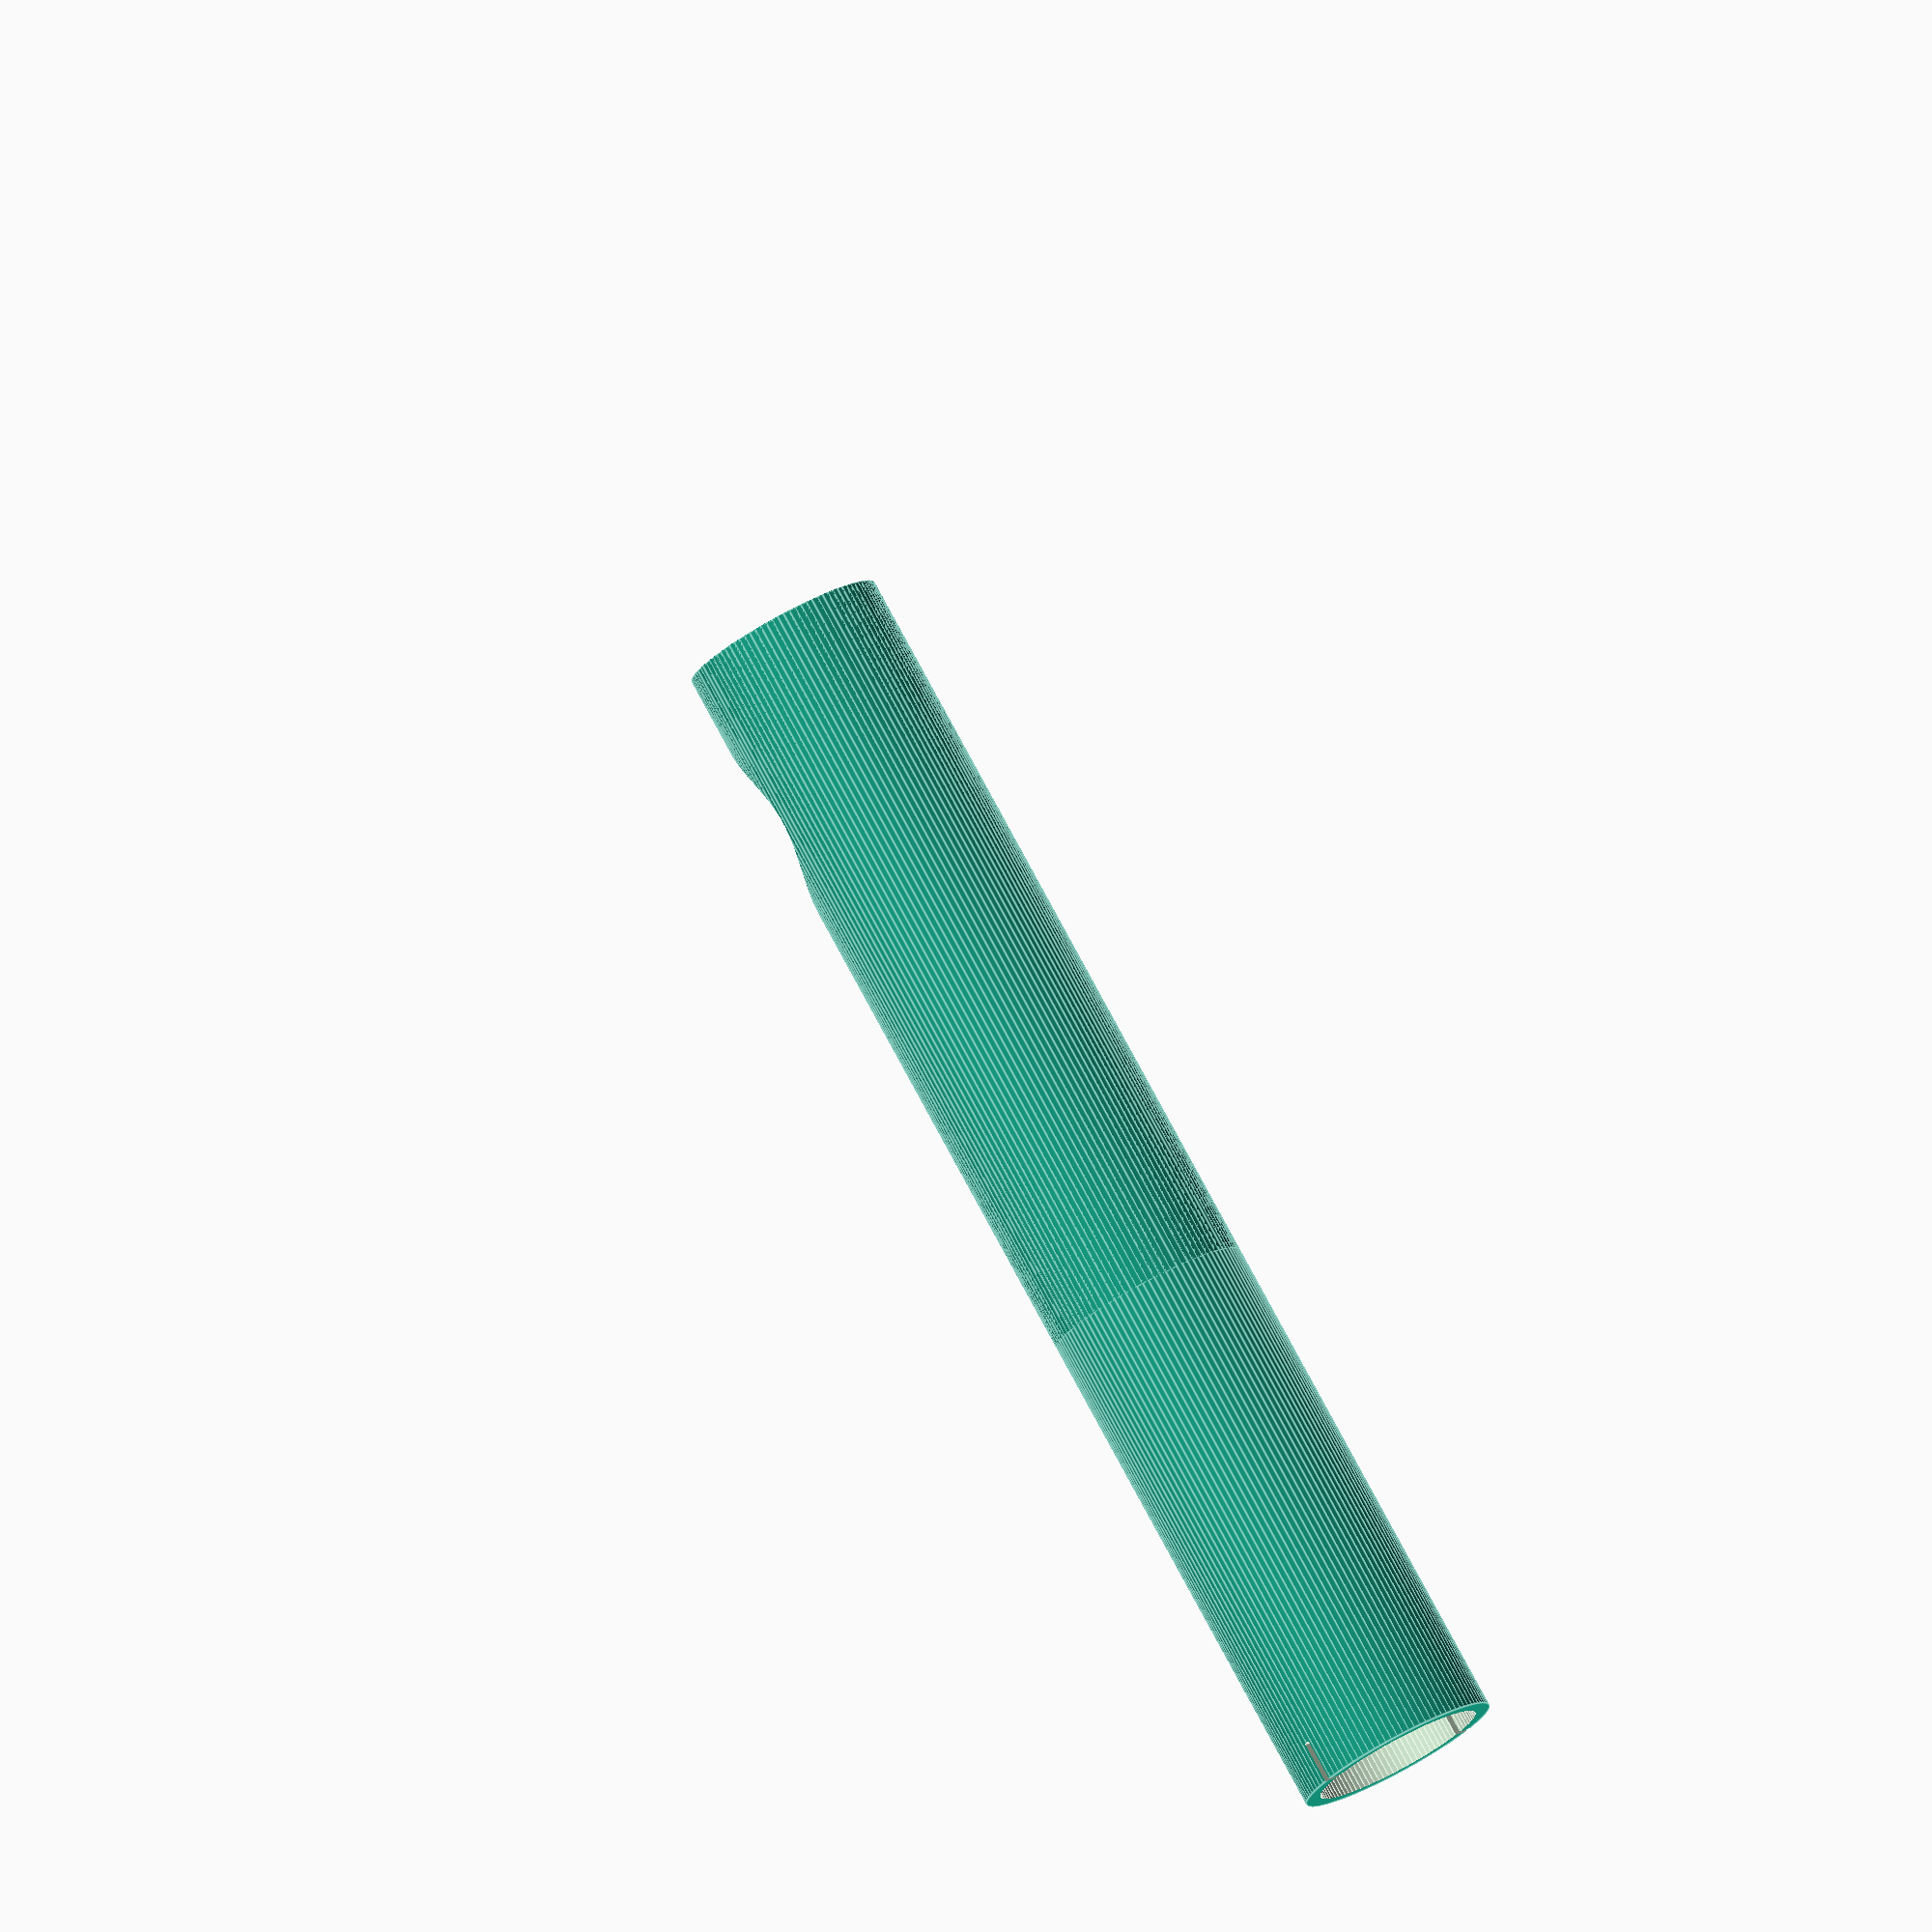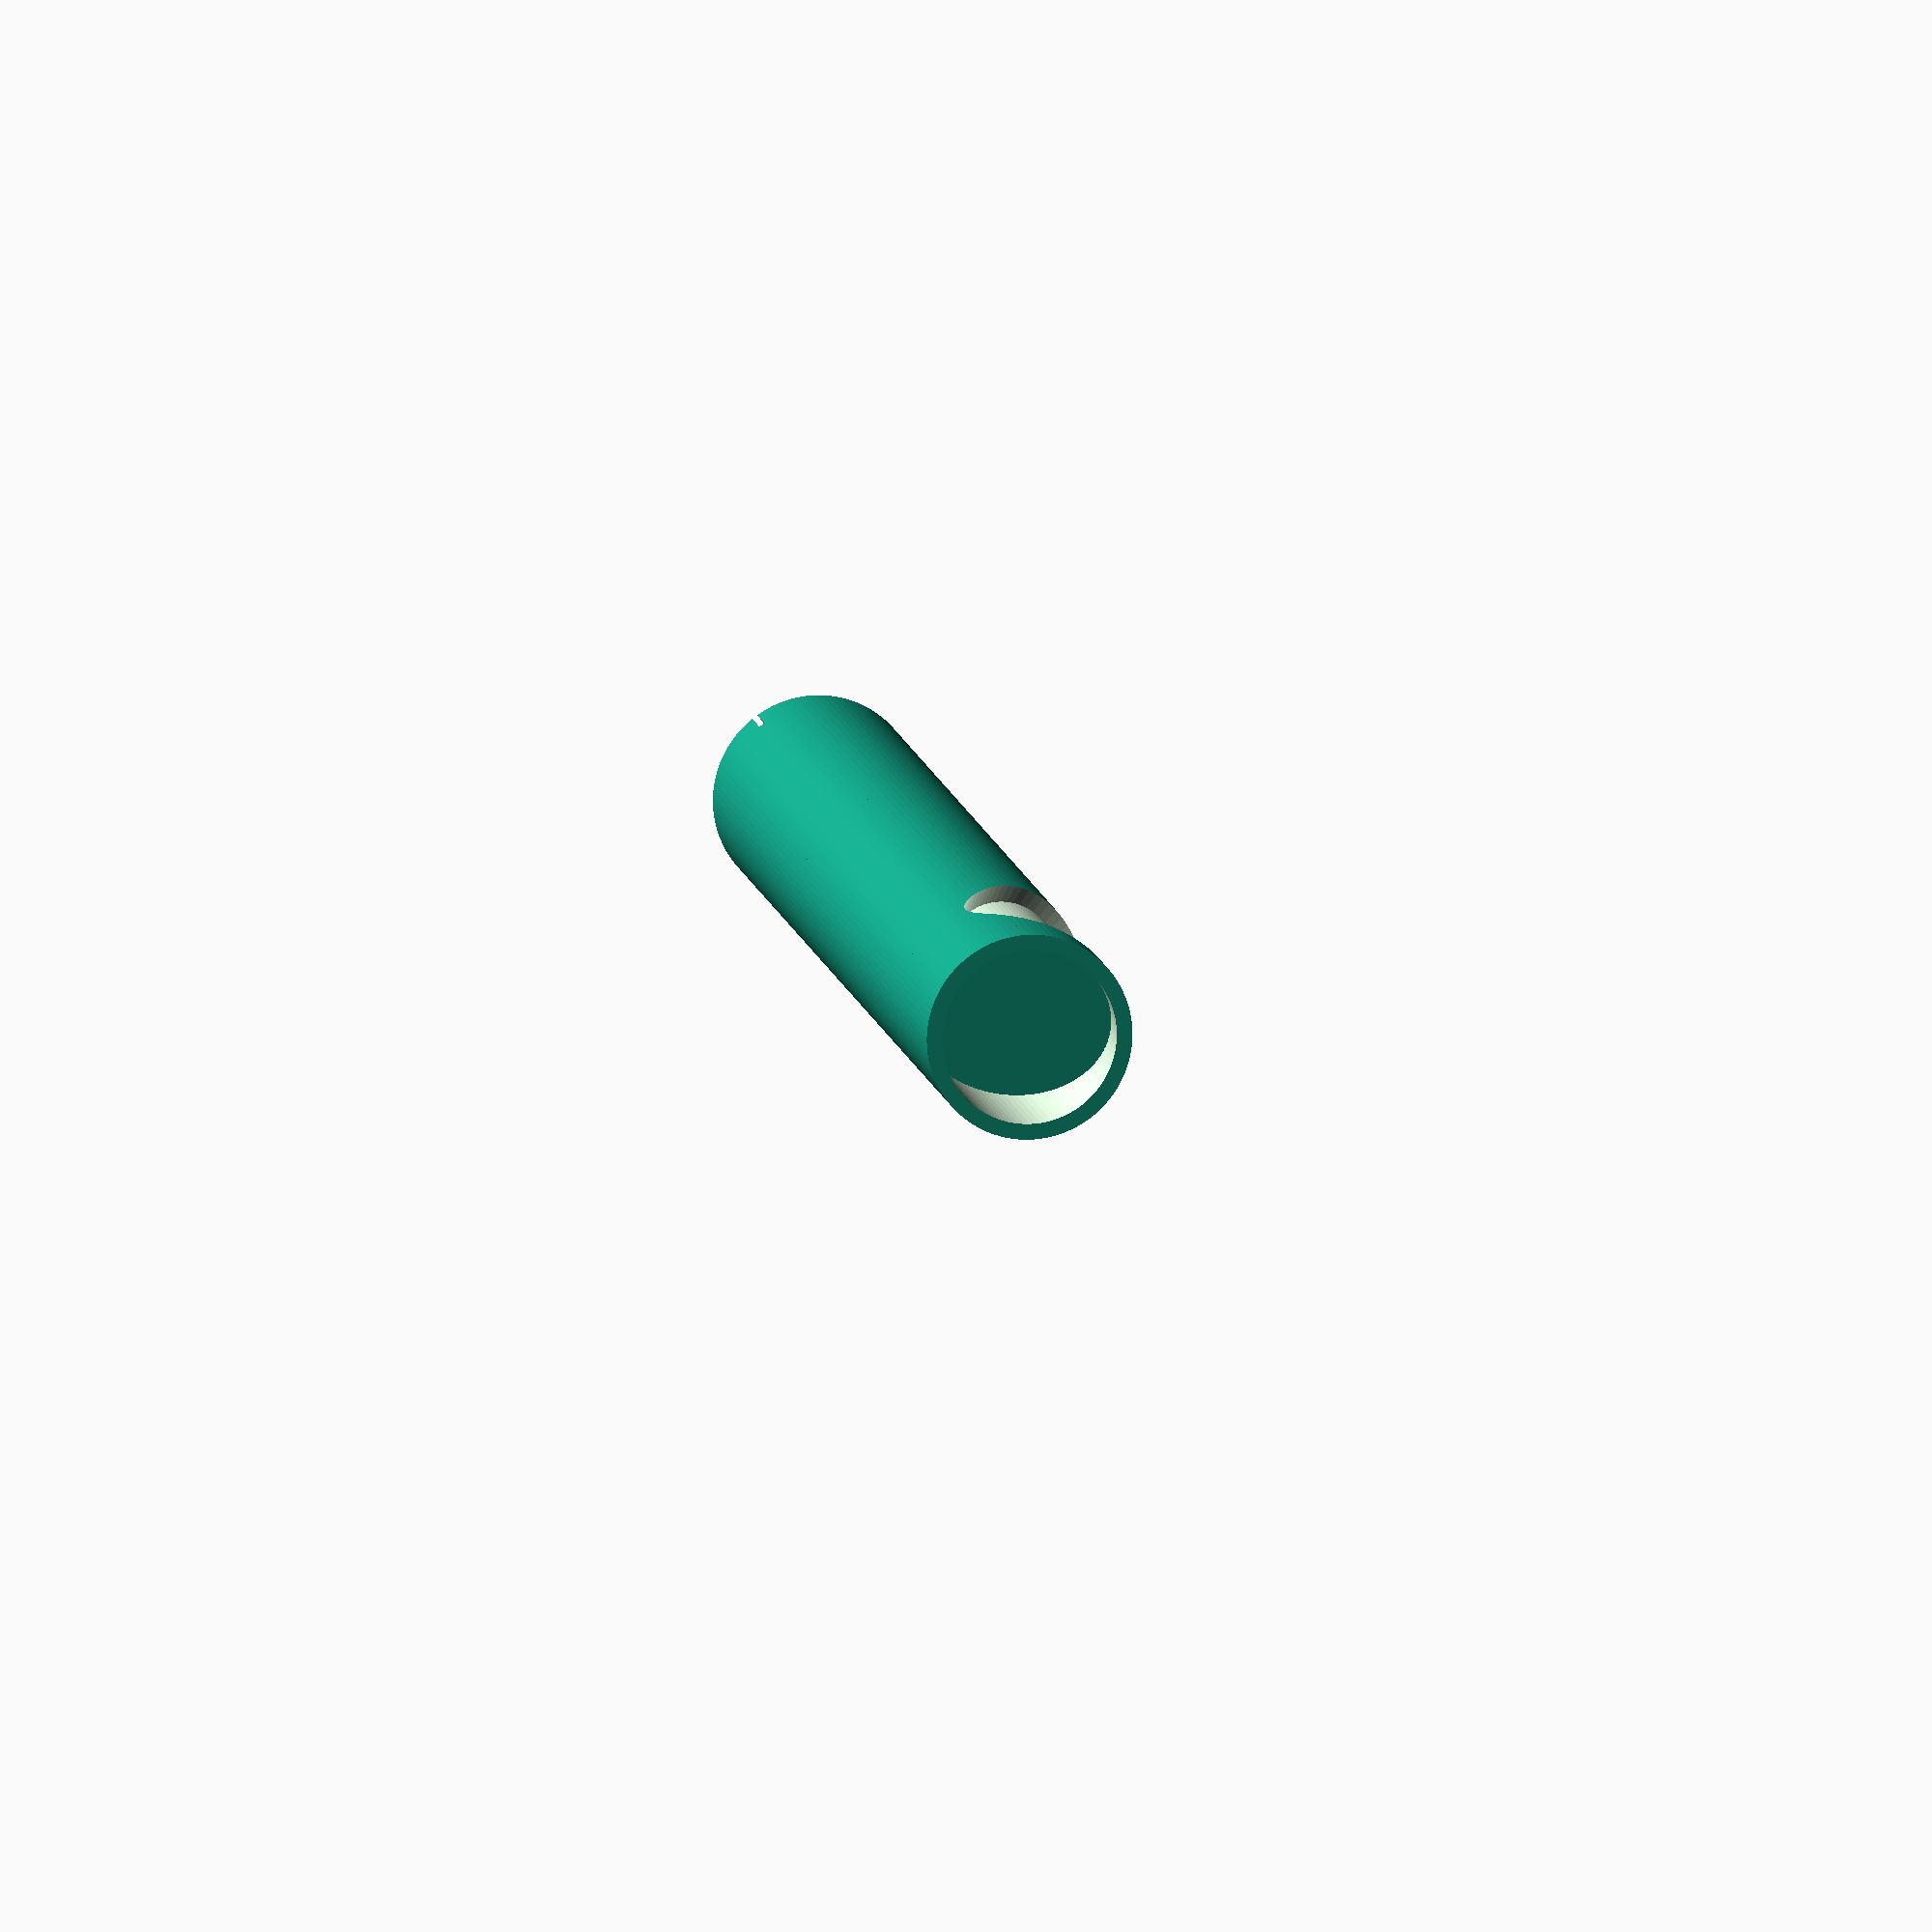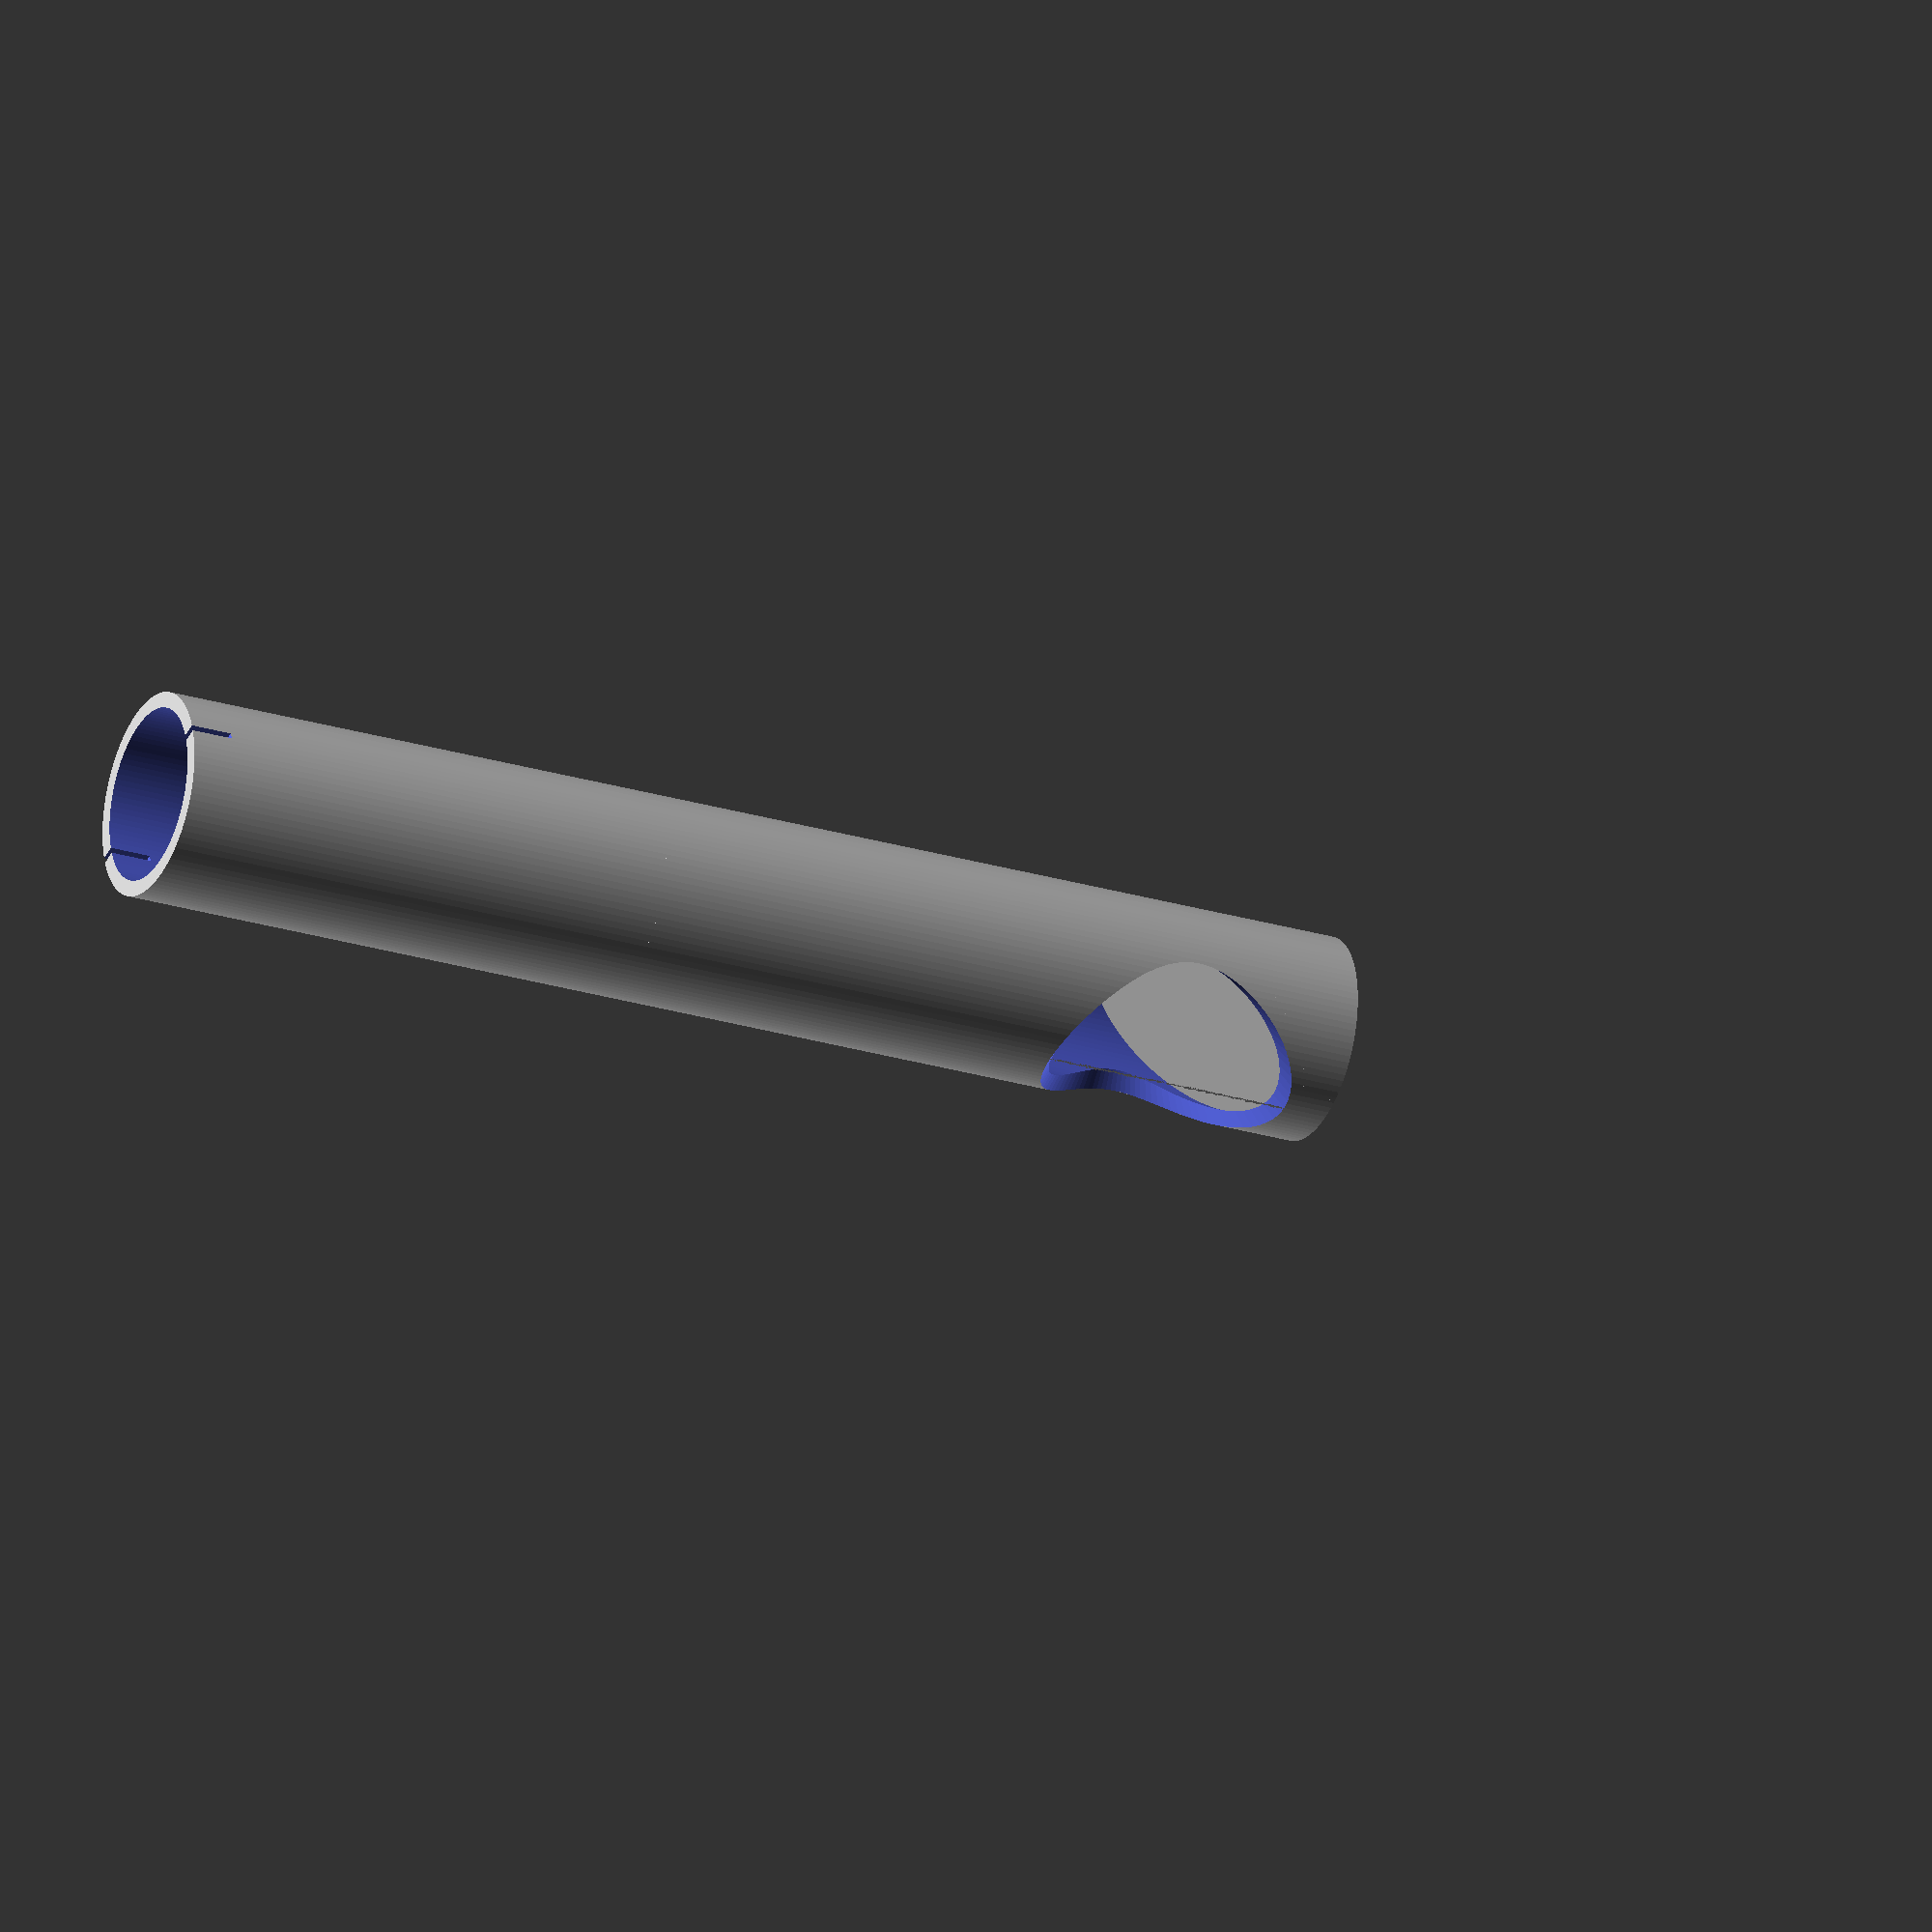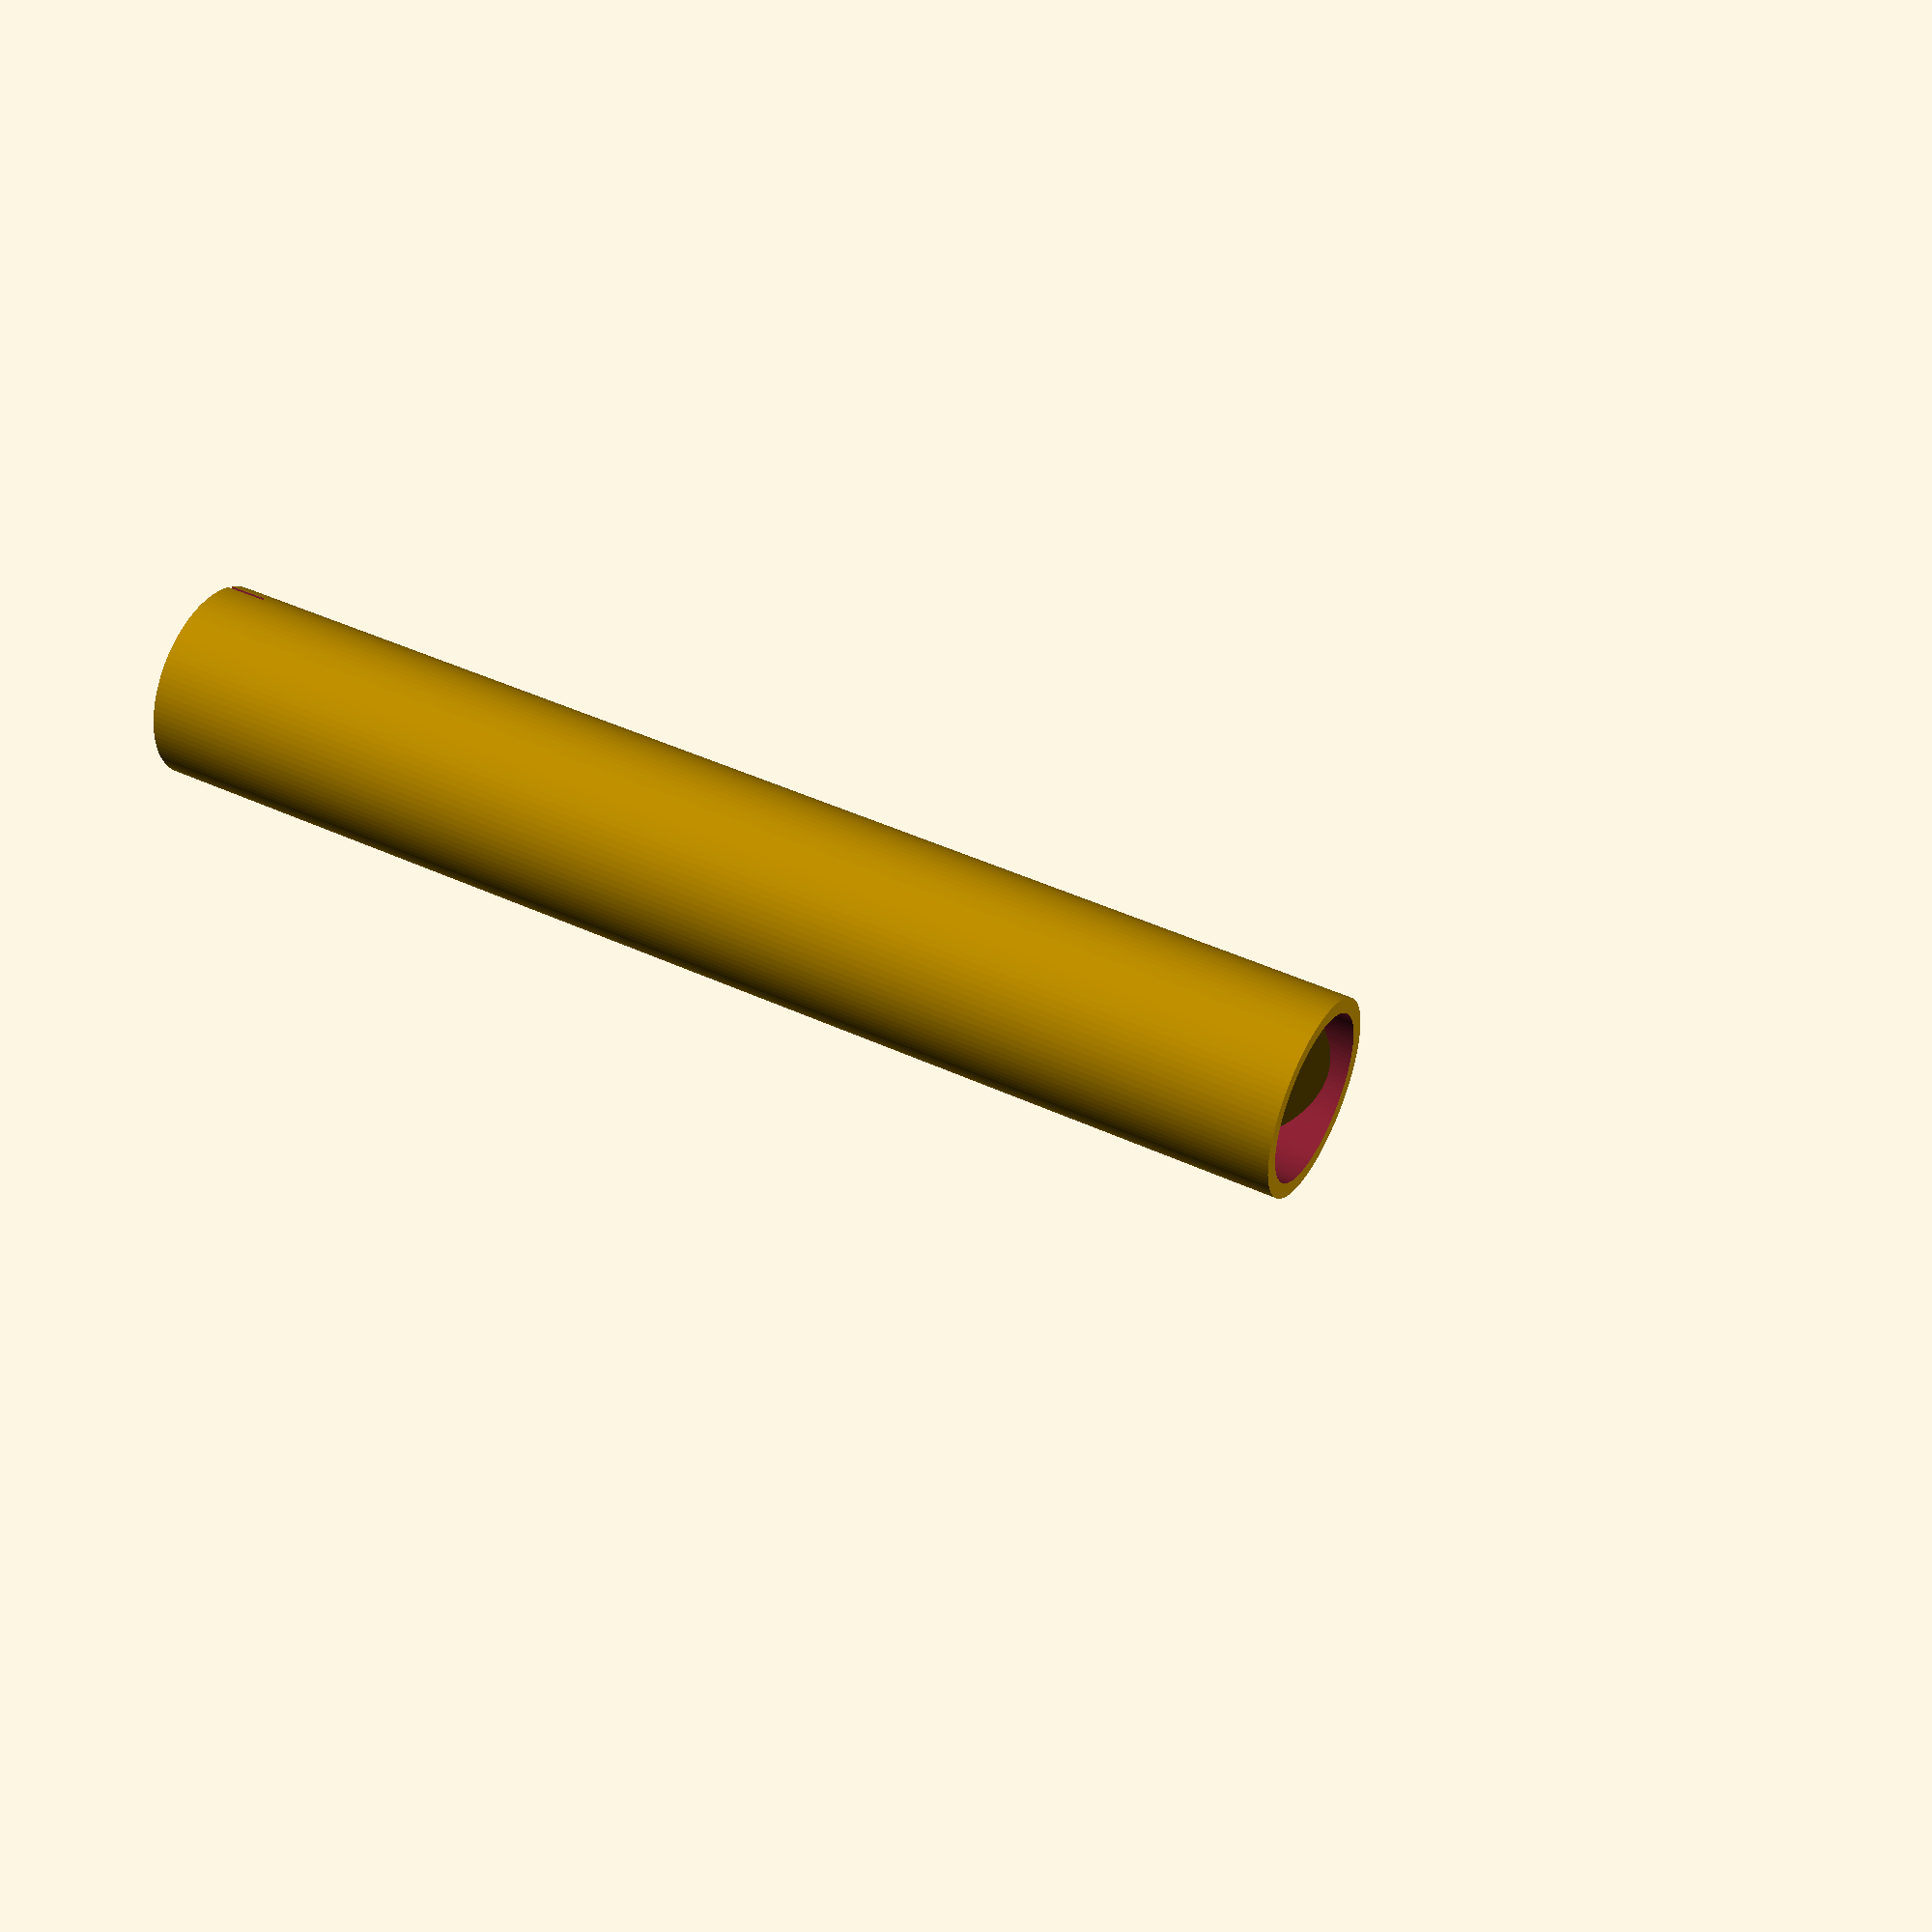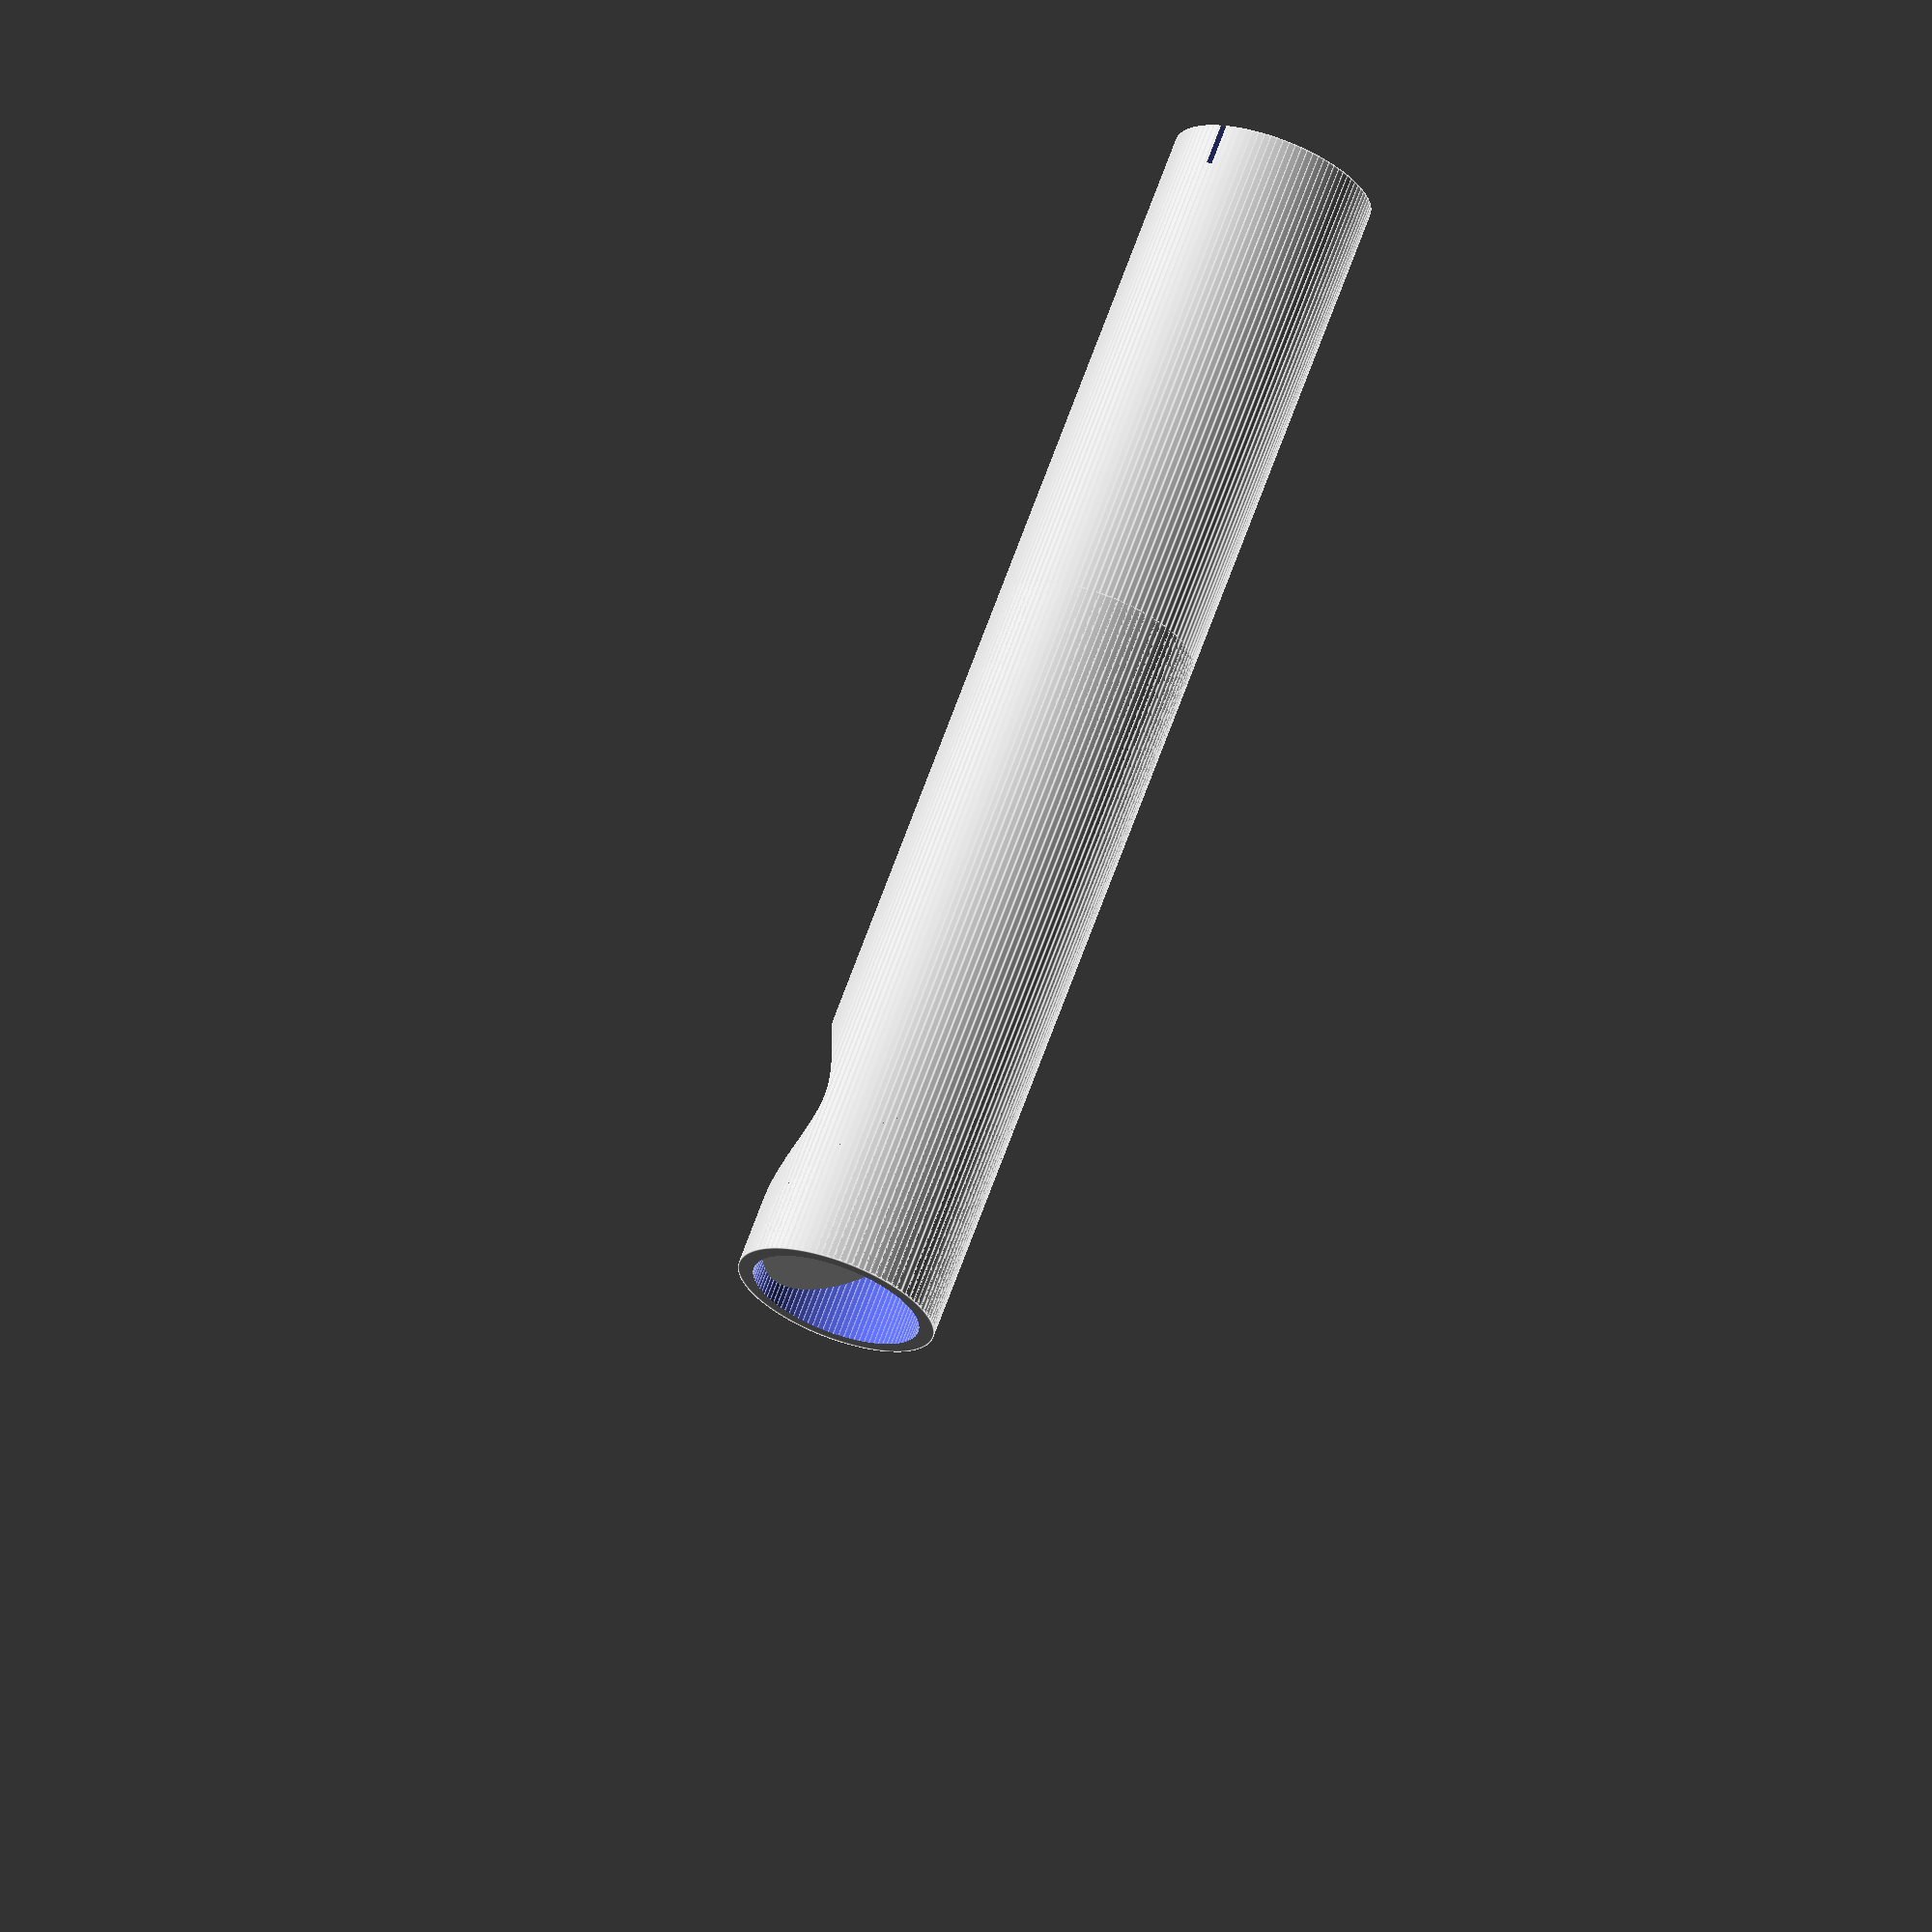
<openscad>
Pipe(length=300);

module Pipe(length = 250, $fn = 100) {
    od = 48.26;
    id = 40.894;
    baseThickness = 5;
    topBarHeight = 10;
    topBarWidth = 1.5;

    sideHoleZ = -1 * ((length / 2) - id);

    difference() {
        cylinder(d=od, h=length, center=true);
        cylinder(d=id, h=length+1, center=true);
        translate([0, od/2, sideHoleZ])
            rotate([90, 0, 0])
                scale([1.2,1])
                    cylinder(d2=od*1.25, d1=0, h=od, center=false);

        translate([0, 0, (length/2)-((topBarHeight-1)/2)])
            cube([od+1, topBarWidth, topBarHeight+1], center=true);
    };

    translate([0, 0, sideHoleZ-(baseThickness*2.5)])
        intersection() {
            rotate([45, 0, 0])
                cube([od*2, od*2, baseThickness], true);
            cylinder(d=od, h=length, center=true);
        }
}

</openscad>
<views>
elev=100.5 azim=219.6 roll=208.3 proj=o view=edges
elev=169.2 azim=306.2 roll=9.5 proj=o view=wireframe
elev=205.3 azim=162.6 roll=116.2 proj=o view=solid
elev=135.2 azim=240.1 roll=61.7 proj=p view=solid
elev=293.1 azim=300.2 roll=199.7 proj=o view=edges
</views>
